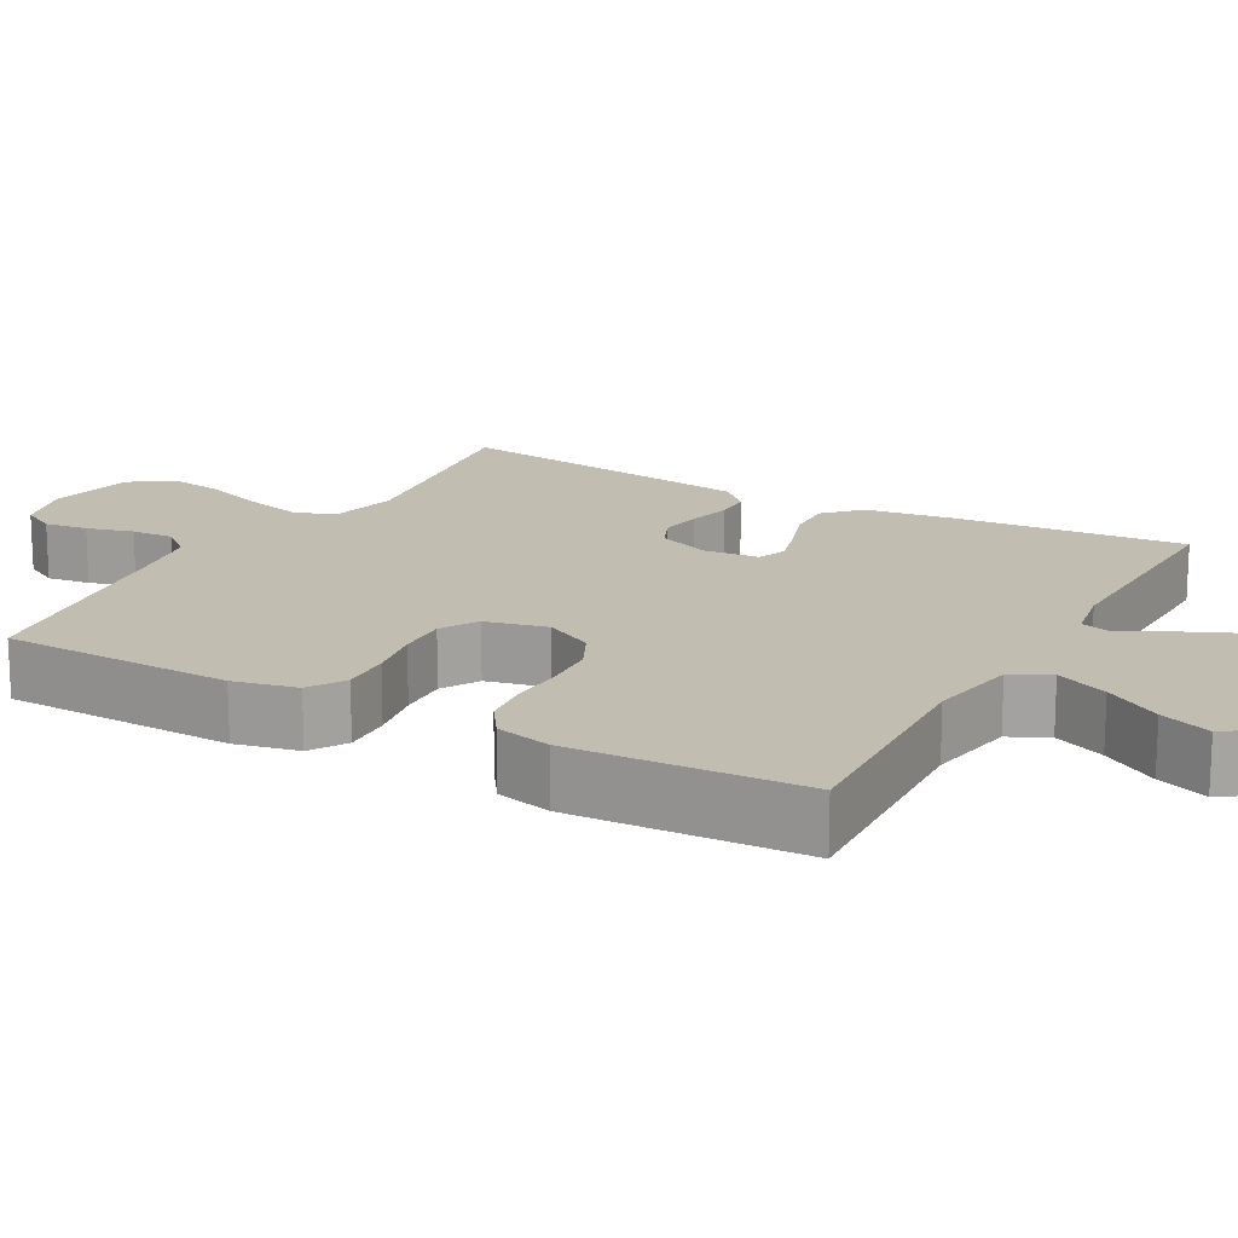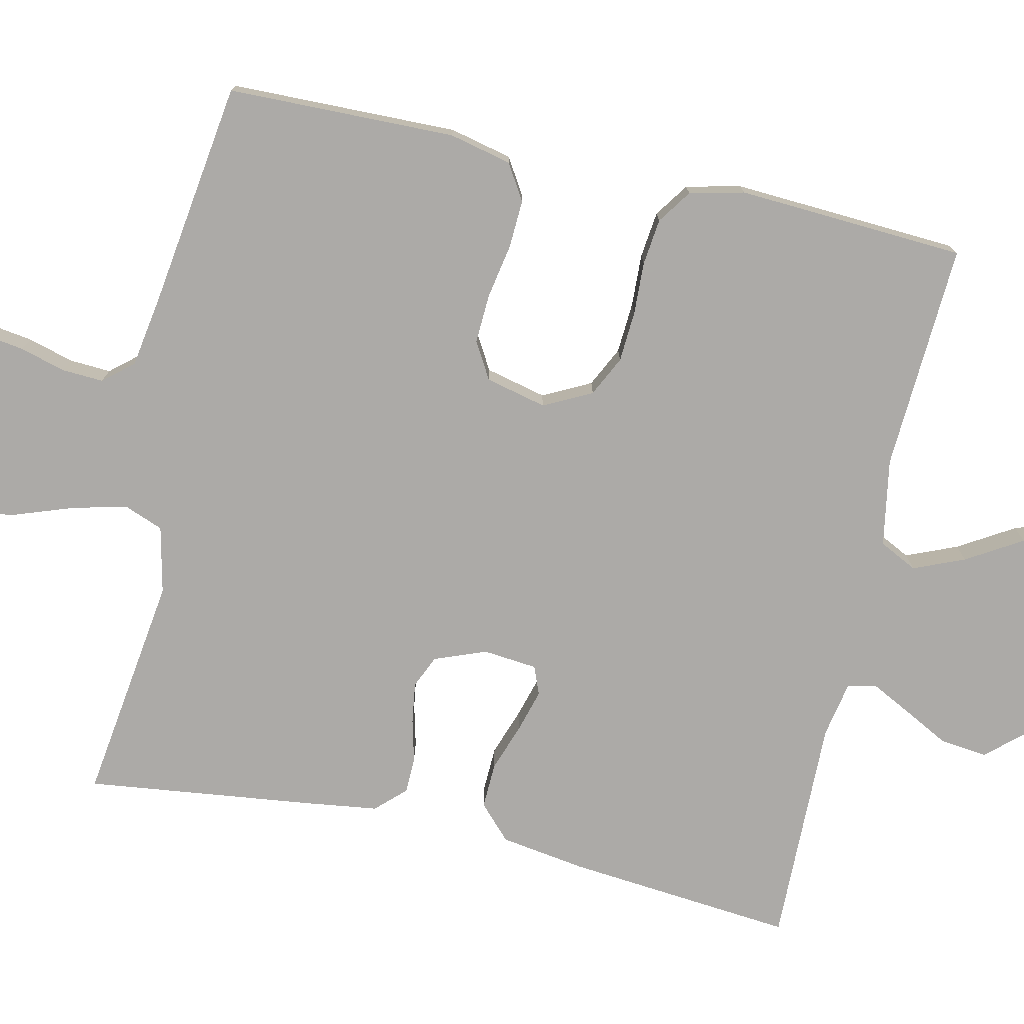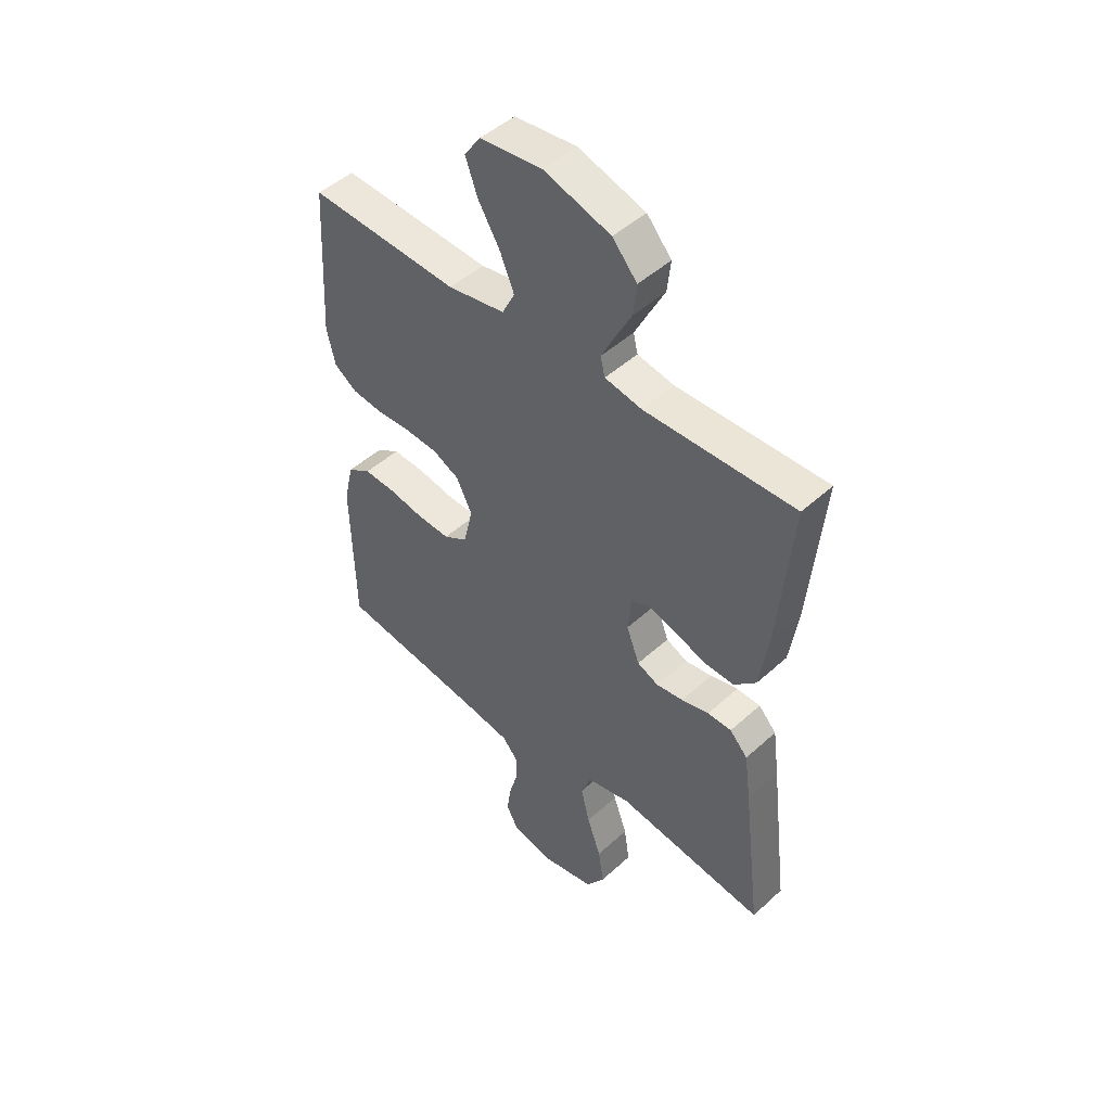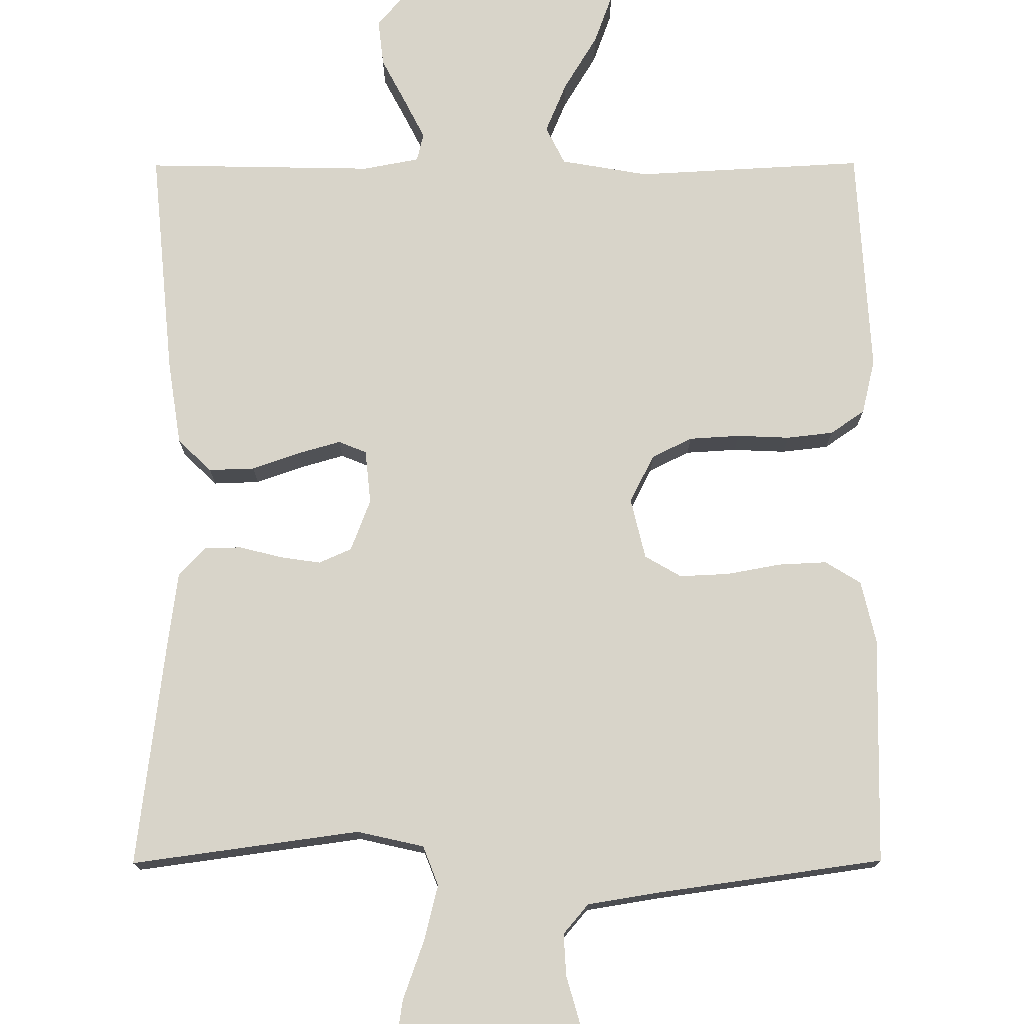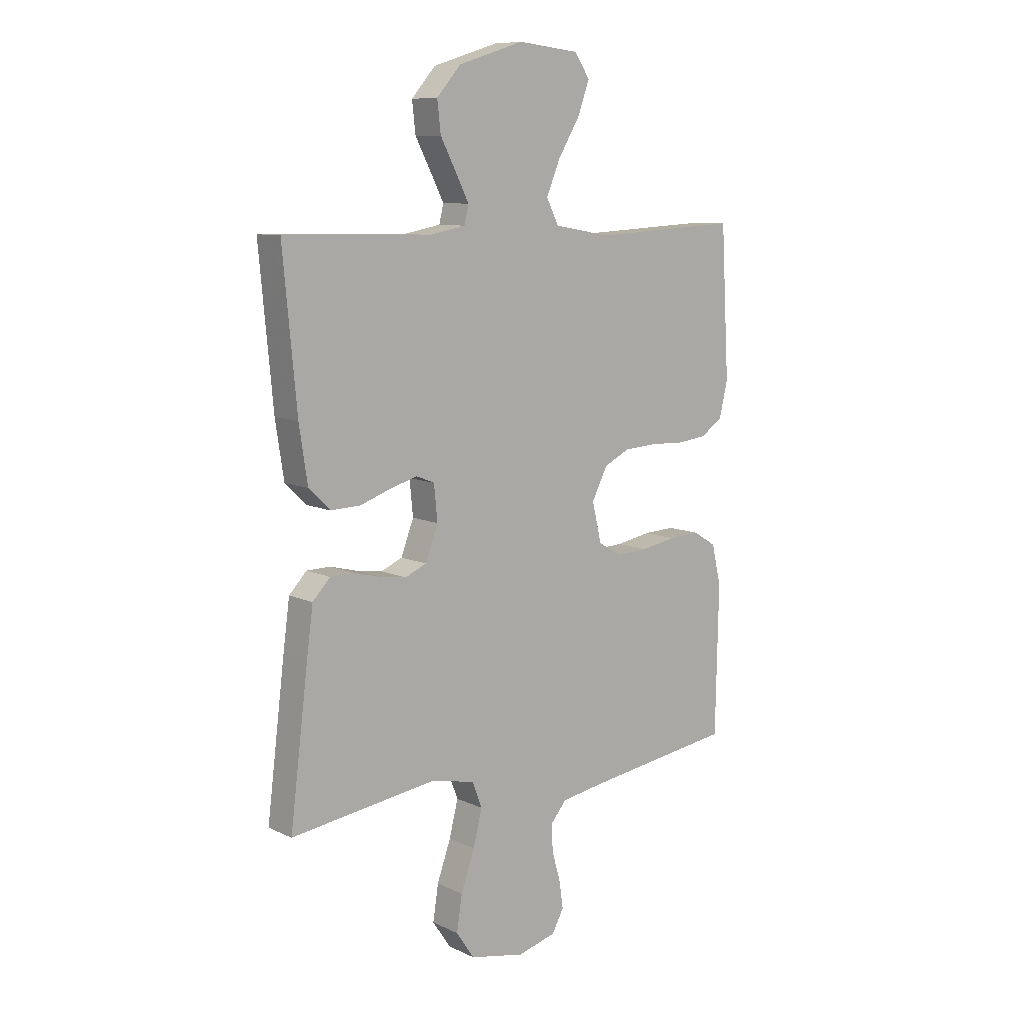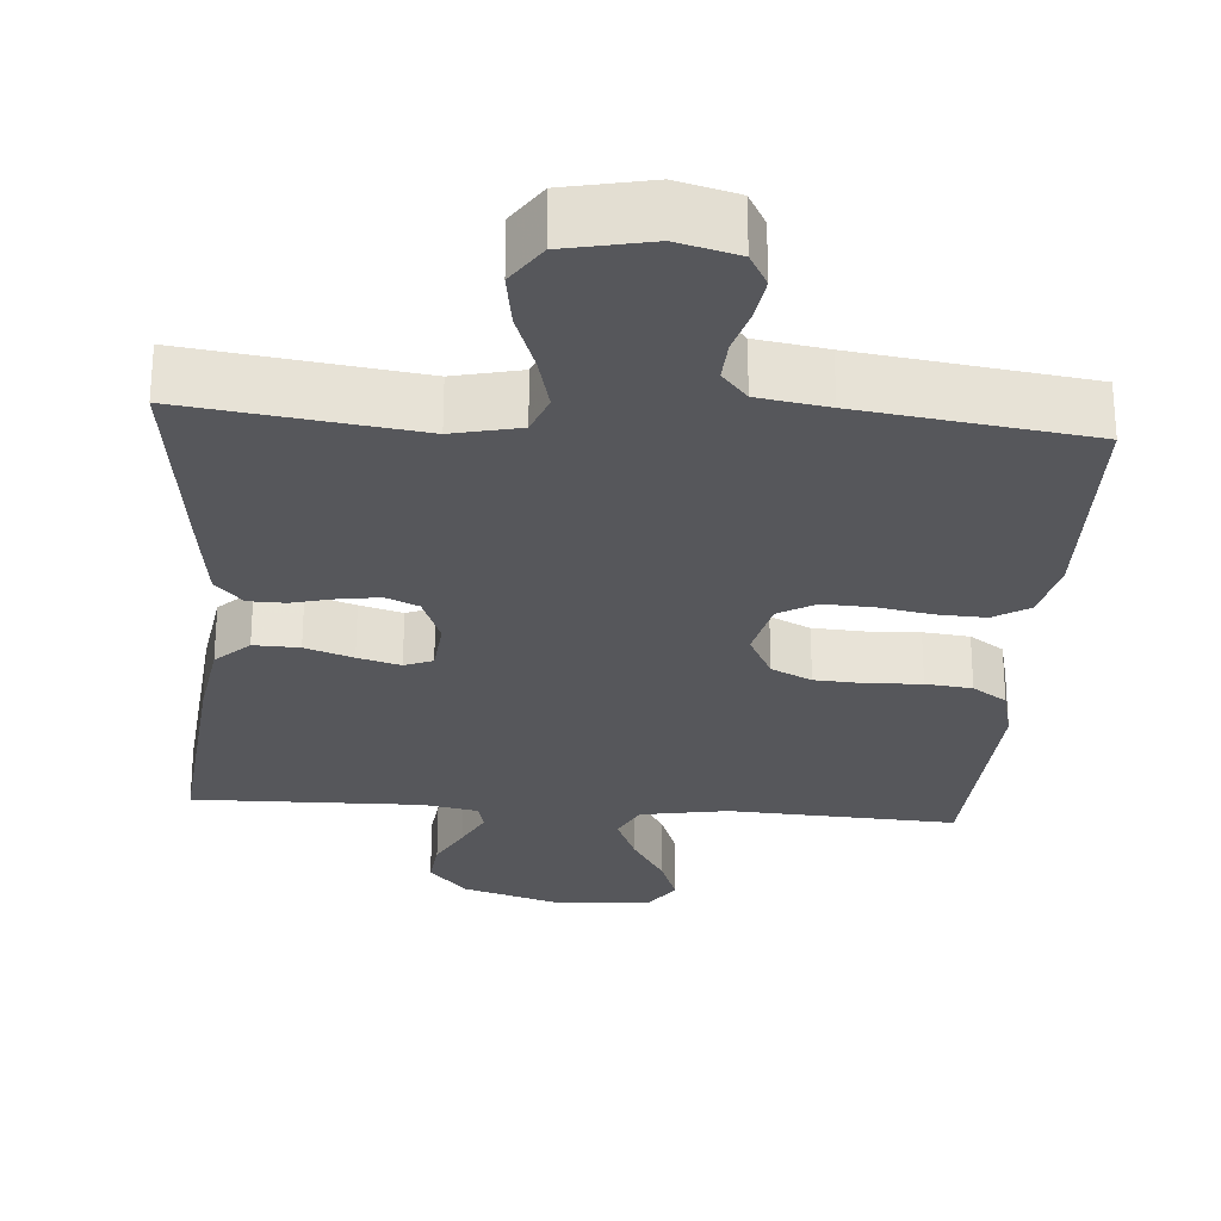
<metadata>
{"format":"obj","ext":"obj","renderer":"f3d","projection":"perspective","resolution":1024,"background":"white","views":[{"elev":16.9,"azim":-60.7,"up":"+Y"},{"elev":-76.1,"azim":-102.6,"up":"+Y"},{"elev":47.6,"azim":44.4,"up":"+Z"},{"elev":75.1,"azim":179.8,"up":"+Y"},{"elev":9.6,"azim":140.3,"up":"+Z"},{"elev":-27.3,"azim":175.7,"up":"+Y"}]}
</metadata>
<code>
v 0.5 0.07 -0.5
v 0.2 0.07 -0.459
v 0.112 0.07 -0.479
v 0.092 0.07 -0.531
v 0.11 0.07 -0.603
v 0.138 0.07 -0.682
v 0.149 0.07 -0.754
v 0.112 0.07 -0.809
v 0 0.07 -0.832
v -0.079 0.07 -0.811
v -0.103 0.07 -0.767
v -0.095 0.07 -0.711
v -0.078 0.07 -0.651
v -0.075 0.07 -0.596
v -0.108 0.07 -0.557
v -0.2 0.07 -0.542
v -0.5 0.07 -0.5
v -0.506 0.07 -0.2
v -0.487 0.07 -0.118
v -0.44 0.07 -0.089
v -0.376 0.07 -0.092
v -0.305 0.07 -0.105
v -0.24 0.07 -0.108
v -0.192 0.07 -0.08
v -0.173 0.07 0
v -0.205 0.07 0.063
v -0.258 0.07 0.089
v -0.325 0.07 0.093
v -0.394 0.07 0.09
v -0.455 0.07 0.097
v -0.5 0.07 0.128
v -0.517 0.07 0.2
v -0.5 0.07 0.5
v -0.2 0.07 0.484
v -0.085 0.07 0.504
v -0.06 0.07 0.554
v -0.088 0.07 0.621
v -0.132 0.07 0.694
v -0.156 0.07 0.76
v -0.124 0.07 0.806
v 0 0.07 0.819
v 0.134 0.07 0.777
v 0.183 0.07 0.721
v 0.176 0.07 0.659
v 0.144 0.07 0.598
v 0.117 0.07 0.545
v 0.126 0.07 0.508
v 0.2 0.07 0.494
v 0.5 0.07 0.5
v 0.472 0.07 0.2
v 0.455 0.07 0.088
v 0.411 0.07 0.046
v 0.351 0.07 0.048
v 0.288 0.07 0.07
v 0.232 0.07 0.086
v 0.195 0.07 0.071
v 0.188 0.07 0
v 0.214 0.07 -0.068
v 0.257 0.07 -0.087
v 0.311 0.07 -0.079
v 0.366 0.07 -0.065
v 0.414 0.07 -0.066
v 0.45 0.07 -0.104
v 0.463 0.07 -0.2
v 0.5 0 -0.5
v 0.2 0 -0.459
v 0.112 0 -0.479
v 0.092 0 -0.531
v 0.11 0 -0.603
v 0.138 0 -0.682
v 0.149 0 -0.754
v 0.112 0 -0.809
v 0 0 -0.832
v -0.079 0 -0.811
v -0.103 0 -0.767
v -0.095 0 -0.711
v -0.078 0 -0.651
v -0.075 0 -0.596
v -0.108 0 -0.557
v -0.2 0 -0.542
v -0.5 0 -0.5
v -0.506 0 -0.2
v -0.487 0 -0.118
v -0.44 0 -0.089
v -0.376 0 -0.092
v -0.305 0 -0.105
v -0.24 0 -0.108
v -0.192 0 -0.08
v -0.173 0 0
v -0.205 0 0.063
v -0.258 0 0.089
v -0.325 0 0.093
v -0.394 0 0.09
v -0.455 0 0.097
v -0.5 0 0.128
v -0.517 0 0.2
v -0.5 0 0.5
v -0.2 0 0.484
v -0.085 0 0.504
v -0.06 0 0.554
v -0.088 0 0.621
v -0.132 0 0.694
v -0.156 0 0.76
v -0.124 0 0.806
v 0 0 0.819
v 0.134 0 0.777
v 0.183 0 0.721
v 0.176 0 0.659
v 0.144 0 0.598
v 0.117 0 0.545
v 0.126 0 0.508
v 0.2 0 0.494
v 0.5 0 0.5
v 0.472 0 0.2
v 0.455 0 0.088
v 0.411 0 0.046
v 0.351 0 0.048
v 0.288 0 0.07
v 0.232 0 0.086
v 0.195 0 0.071
v 0.188 0 0
v 0.214 0 -0.068
v 0.257 0 -0.087
v 0.311 0 -0.079
v 0.366 0 -0.065
v 0.414 0 -0.066
v 0.45 0 -0.104
v 0.463 0 -0.2
f 63 64 1 2
f 60 61 62 63
f 59 60 63 2
f 58 59 2 3
f 57 58 3 4
f 56 57 4
f 51 52 53 54
f 51 54 55
f 48 49 50 51
f 47 48 51 55
f 42 43 44 45
f 42 45 46
f 41 42 46
f 40 41 46 47
f 37 38 39 40
f 36 37 40 47
f 31 32 33 34
f 31 34 35
f 28 29 30 31
f 27 28 31 35
f 26 27 35 36
f 19 20 21 22
f 19 22 23
f 16 17 18 19
f 15 16 19 23
f 14 15 23 24
f 10 11 12 13
f 10 13 14
f 9 10 14
f 5 6 7 8
f 4 5 8 9
f 56 4 9 14
f 47 55 56
f 25 26 36 47
f 25 47 56
f 14 24 25 56
f 66 65 128 127
f 127 126 125 124
f 66 127 124 123
f 67 66 123 122
f 68 67 122 121
f 68 121 120
f 118 117 116 115
f 119 118 115
f 115 114 113 112
f 119 115 112 111
f 109 108 107 106
f 110 109 106
f 110 106 105
f 111 110 105 104
f 104 103 102 101
f 111 104 101 100
f 98 97 96 95
f 99 98 95
f 95 94 93 92
f 99 95 92 91
f 100 99 91 90
f 86 85 84 83
f 87 86 83
f 83 82 81 80
f 87 83 80 79
f 88 87 79 78
f 77 76 75 74
f 78 77 74
f 78 74 73
f 72 71 70 69
f 73 72 69 68
f 78 73 68 120
f 120 119 111
f 111 100 90 89
f 120 111 89
f 120 89 88 78
f 1 65 66 2
f 2 66 67 3
f 3 67 68 4
f 4 68 69 5
f 5 69 70 6
f 6 70 71 7
f 7 71 72 8
f 8 72 73 9
f 9 73 74 10
f 10 74 75 11
f 11 75 76 12
f 12 76 77 13
f 13 77 78 14
f 14 78 79 15
f 15 79 80 16
f 16 80 81 17
f 17 81 82 18
f 18 82 83 19
f 19 83 84 20
f 20 84 85 21
f 21 85 86 22
f 22 86 87 23
f 23 87 88 24
f 24 88 89 25
f 25 89 90 26
f 26 90 91 27
f 27 91 92 28
f 28 92 93 29
f 29 93 94 30
f 30 94 95 31
f 31 95 96 32
f 32 96 97 33
f 33 97 98 34
f 34 98 99 35
f 35 99 100 36
f 36 100 101 37
f 37 101 102 38
f 38 102 103 39
f 39 103 104 40
f 40 104 105 41
f 41 105 106 42
f 42 106 107 43
f 43 107 108 44
f 44 108 109 45
f 45 109 110 46
f 46 110 111 47
f 47 111 112 48
f 48 112 113 49
f 49 113 114 50
f 50 114 115 51
f 51 115 116 52
f 52 116 117 53
f 53 117 118 54
f 54 118 119 55
f 55 119 120 56
f 56 120 121 57
f 57 121 122 58
f 58 122 123 59
f 59 123 124 60
f 60 124 125 61
f 61 125 126 62
f 62 126 127 63
f 63 127 128 64
f 64 128 65 1

</code>
